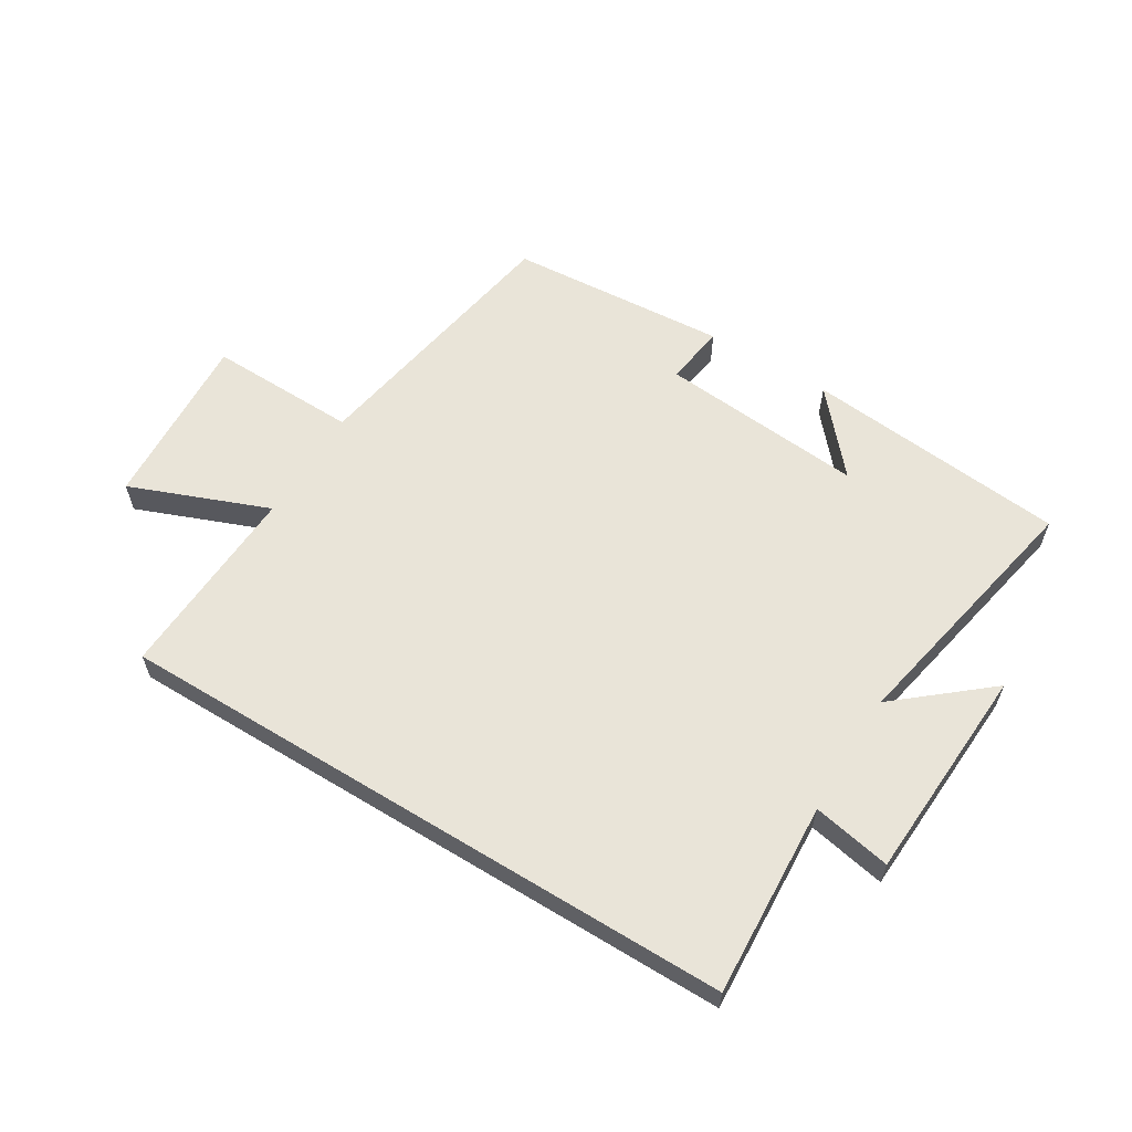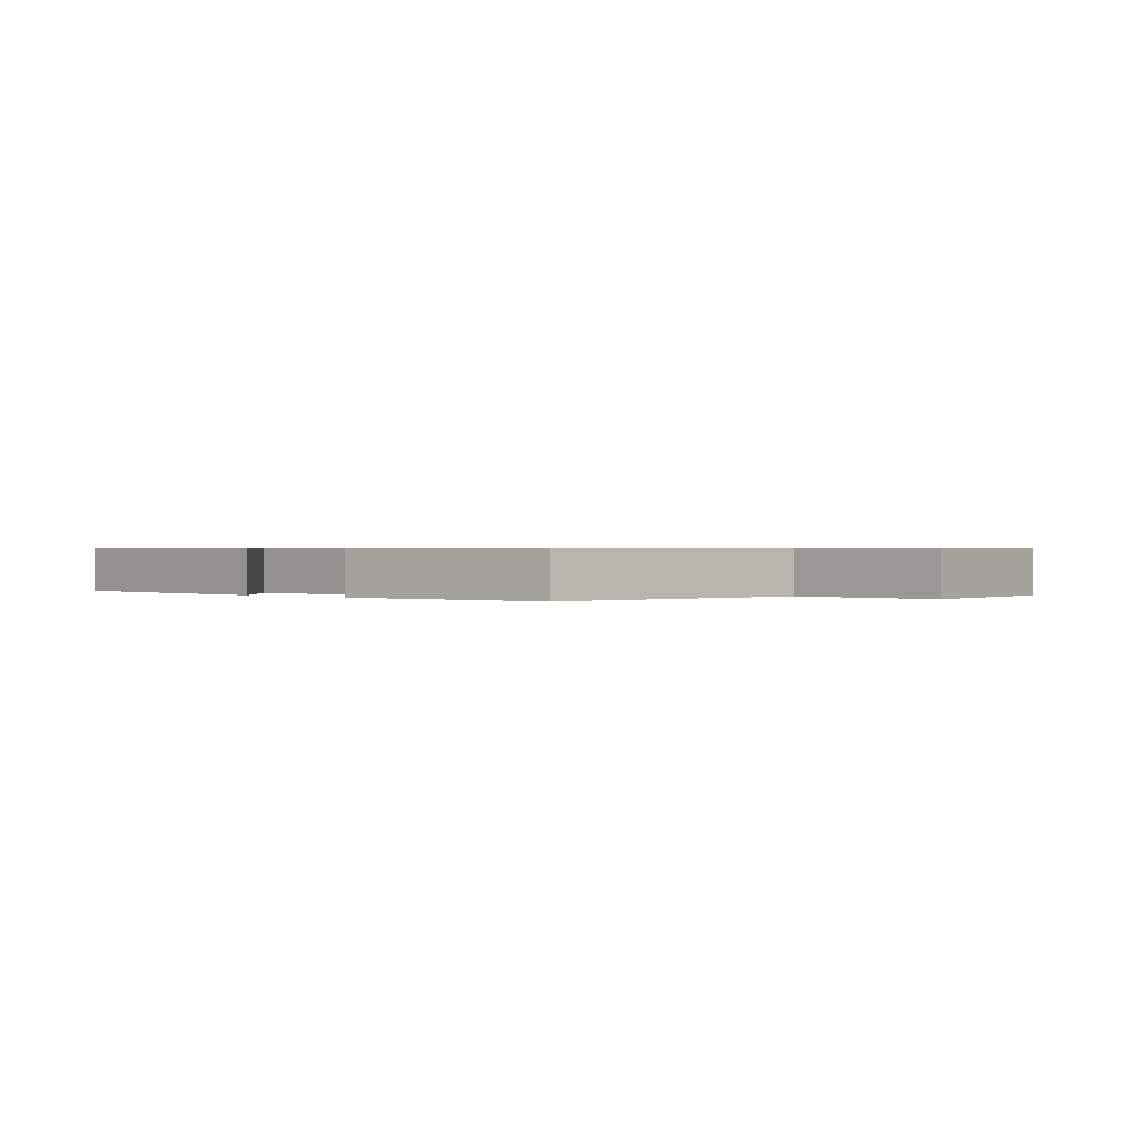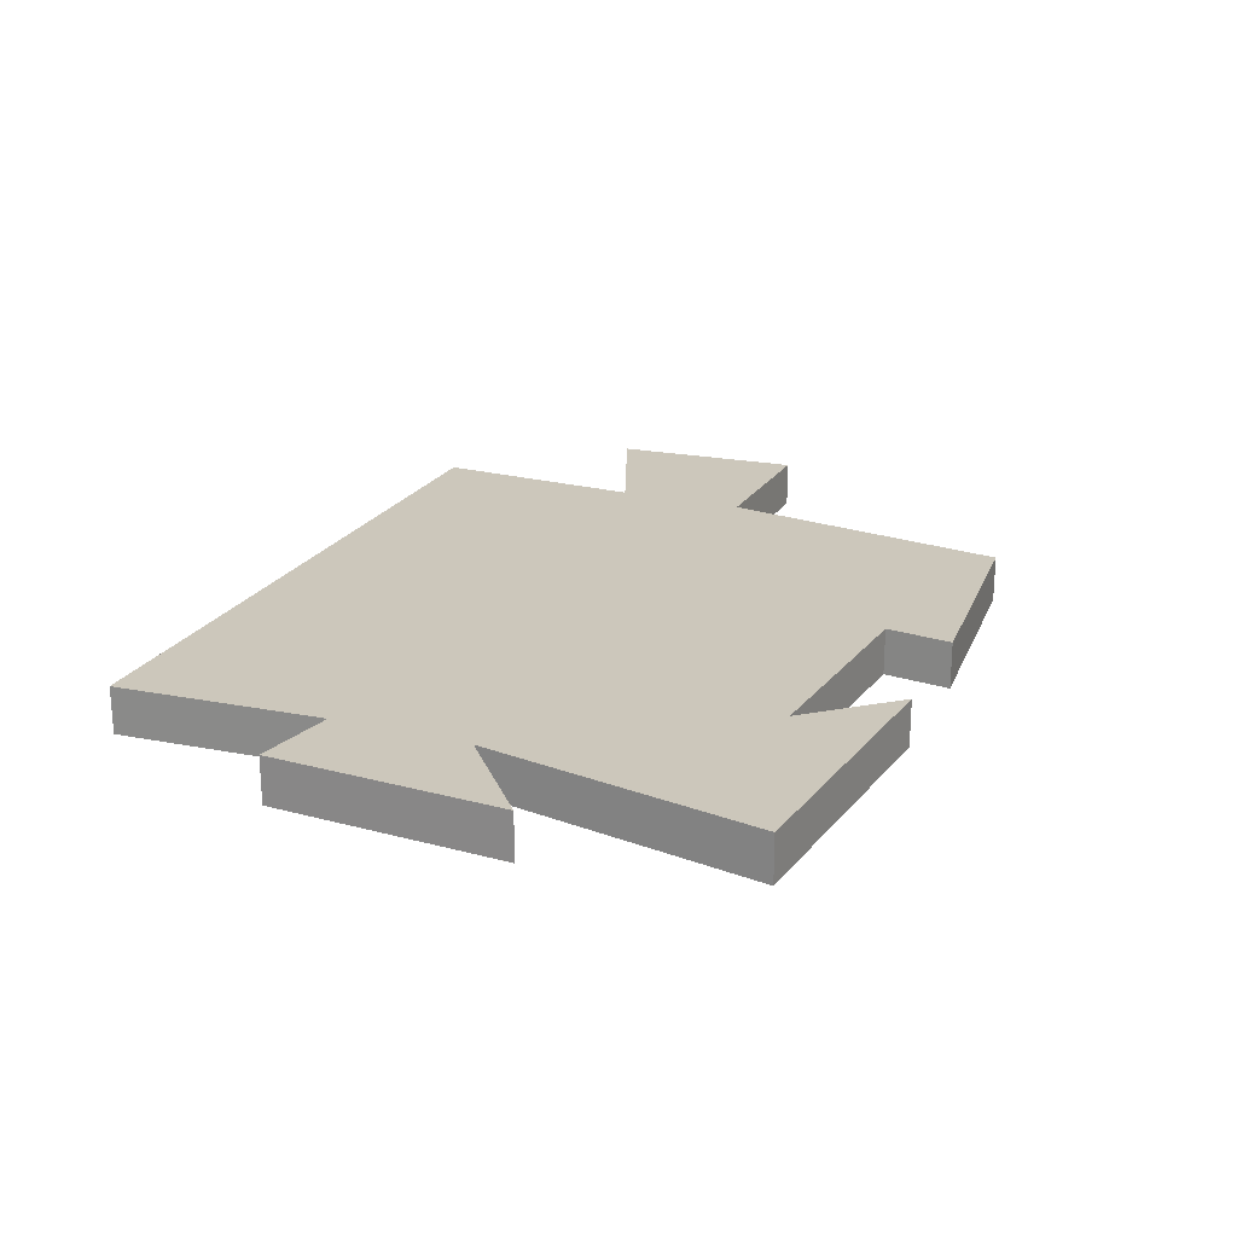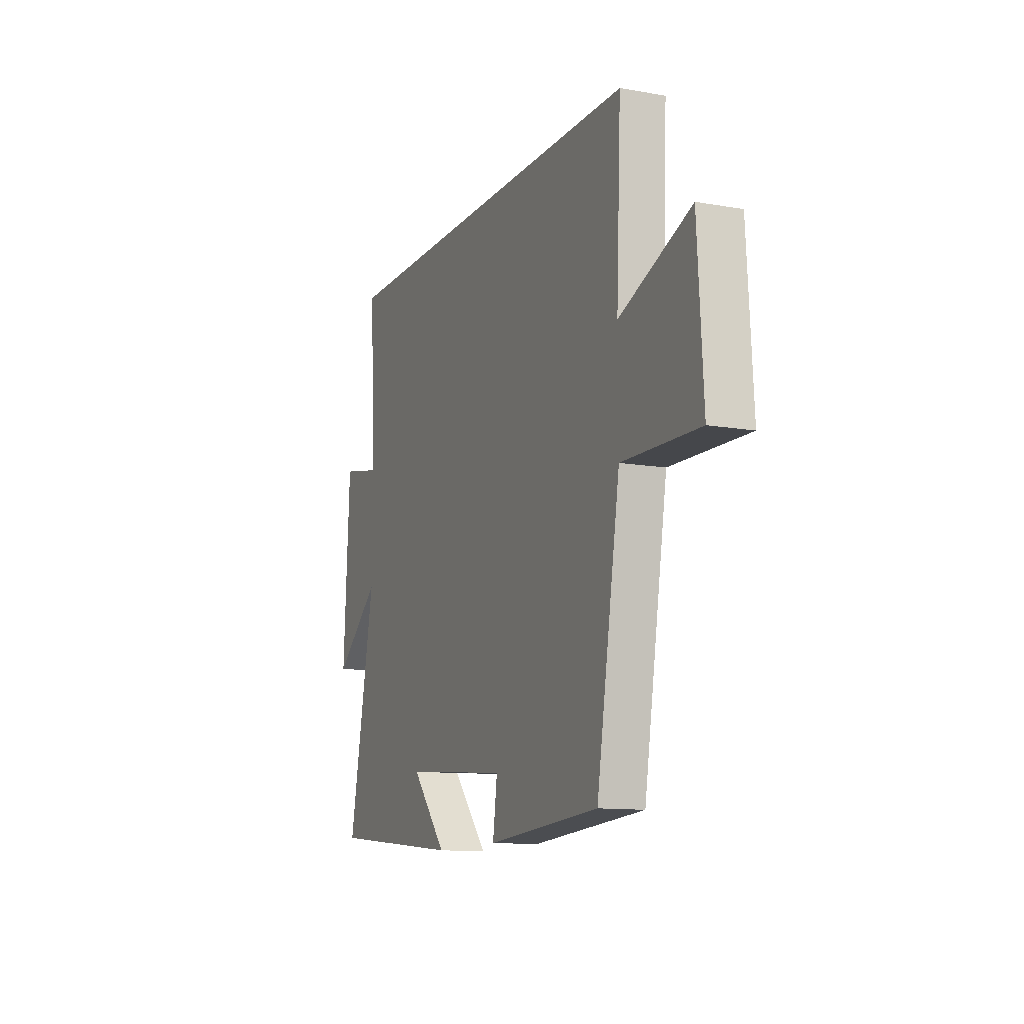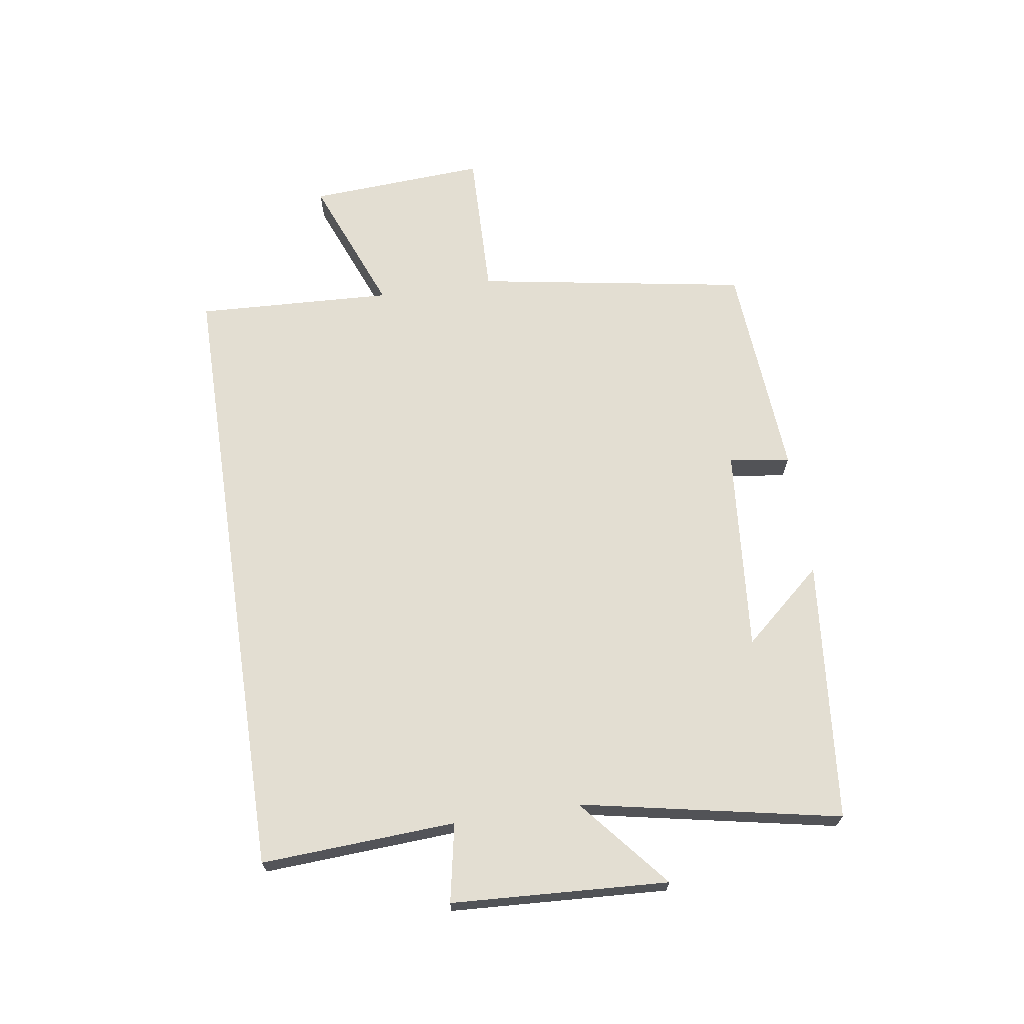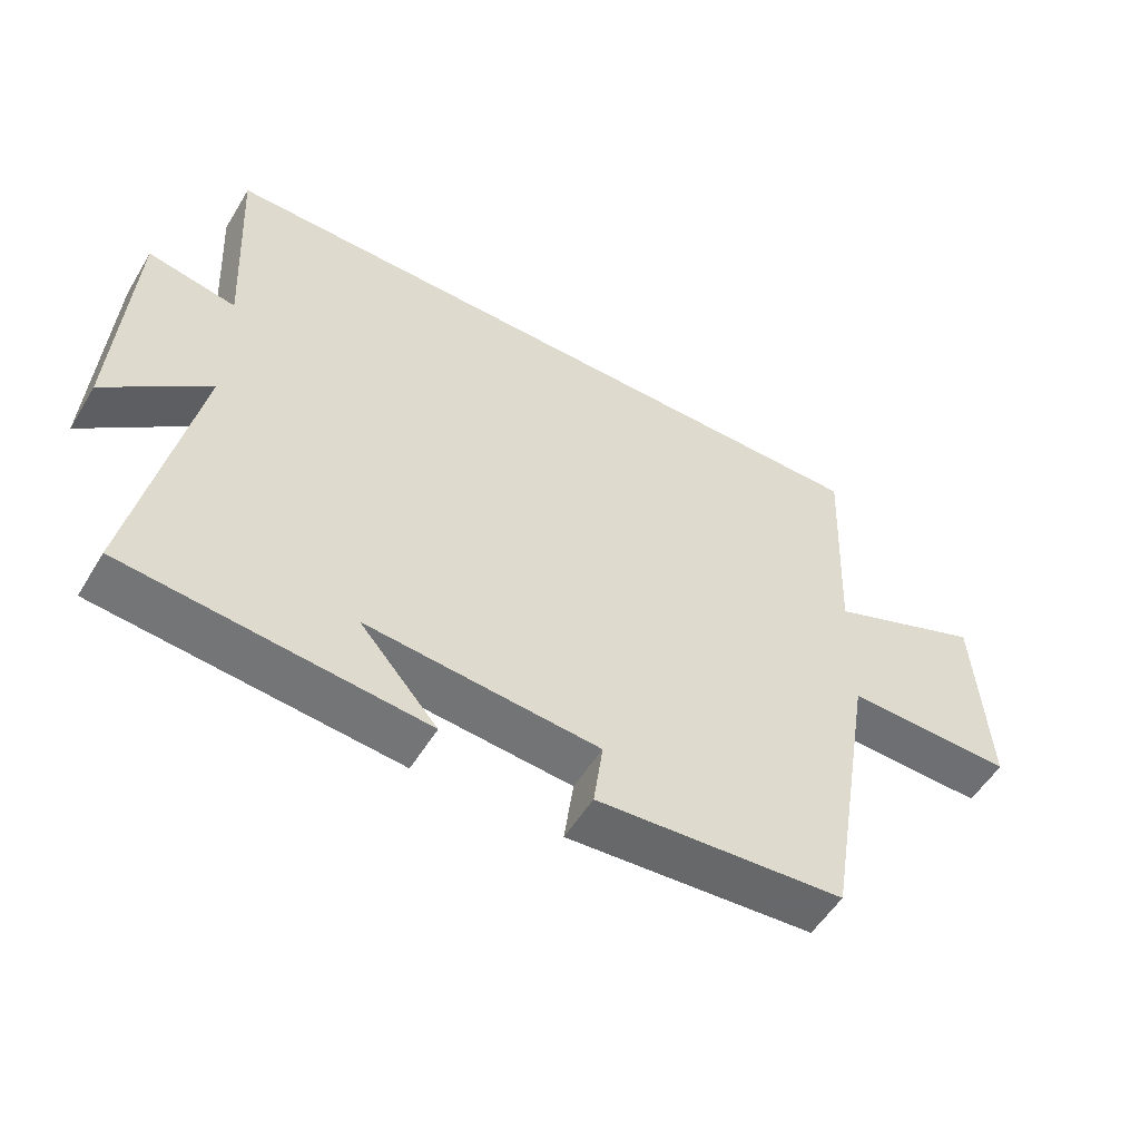
<metadata>
{"format":"obj","ext":"obj","renderer":"f3d","projection":"perspective","resolution":1024,"background":"white","views":[{"elev":59.8,"azim":31.5,"up":"+Y"},{"elev":0.6,"azim":-139.1,"up":"+Y"},{"elev":21.6,"azim":112.4,"up":"+Y"},{"elev":-11.9,"azim":-112.7,"up":"+Z"},{"elev":67.6,"azim":81.4,"up":"+Y"},{"elev":-54.1,"azim":149.2,"up":"+Z"}]}
</metadata>
<code>
v -0.424 0.07 -0.474
v -0.5 0.07 -0.024
v -0.747 0.07 -0.03
v -0.729 0.07 0.264
v -0.5 0.07 0.174
v -0.515 0.07 0.5
v 0.518 0.07 0.5
v 0.5 0.07 0.179
v 0.629 0.07 0.204
v 0.649 0.07 -0.154
v 0.5 0.07 -0.029
v 0.585 0.07 -0.457
v 0.151 0.07 -0.5
v 0.265 0.07 -0.369
v -0.075 0.07 -0.399
v -0.061 0.07 -0.5
v -0.424 0 -0.474
v -0.5 0 -0.024
v -0.747 0 -0.03
v -0.729 0 0.264
v -0.5 0 0.174
v -0.515 0 0.5
v 0.518 0 0.5
v 0.5 0 0.179
v 0.629 0 0.204
v 0.649 0 -0.154
v 0.5 0 -0.029
v 0.585 0 -0.457
v 0.151 0 -0.5
v 0.265 0 -0.369
v -0.075 0 -0.399
v -0.061 0 -0.5
f 15 16 1 2
f 14 15 2
f 12 13 14
f 11 12 14 2
f 8 9 10 11
f 8 11 2
f 5 6 7 8
f 5 8 2 3
f 3 4 5
f 18 17 32 31
f 18 31 30
f 30 29 28
f 18 30 28 27
f 27 26 25 24
f 18 27 24
f 24 23 22 21
f 19 18 24 21
f 21 20 19
f 1 17 18 2
f 2 18 19 3
f 3 19 20 4
f 4 20 21 5
f 5 21 22 6
f 6 22 23 7
f 7 23 24 8
f 8 24 25 9
f 9 25 26 10
f 10 26 27 11
f 11 27 28 12
f 12 28 29 13
f 13 29 30 14
f 14 30 31 15
f 15 31 32 16
f 16 32 17 1

</code>
